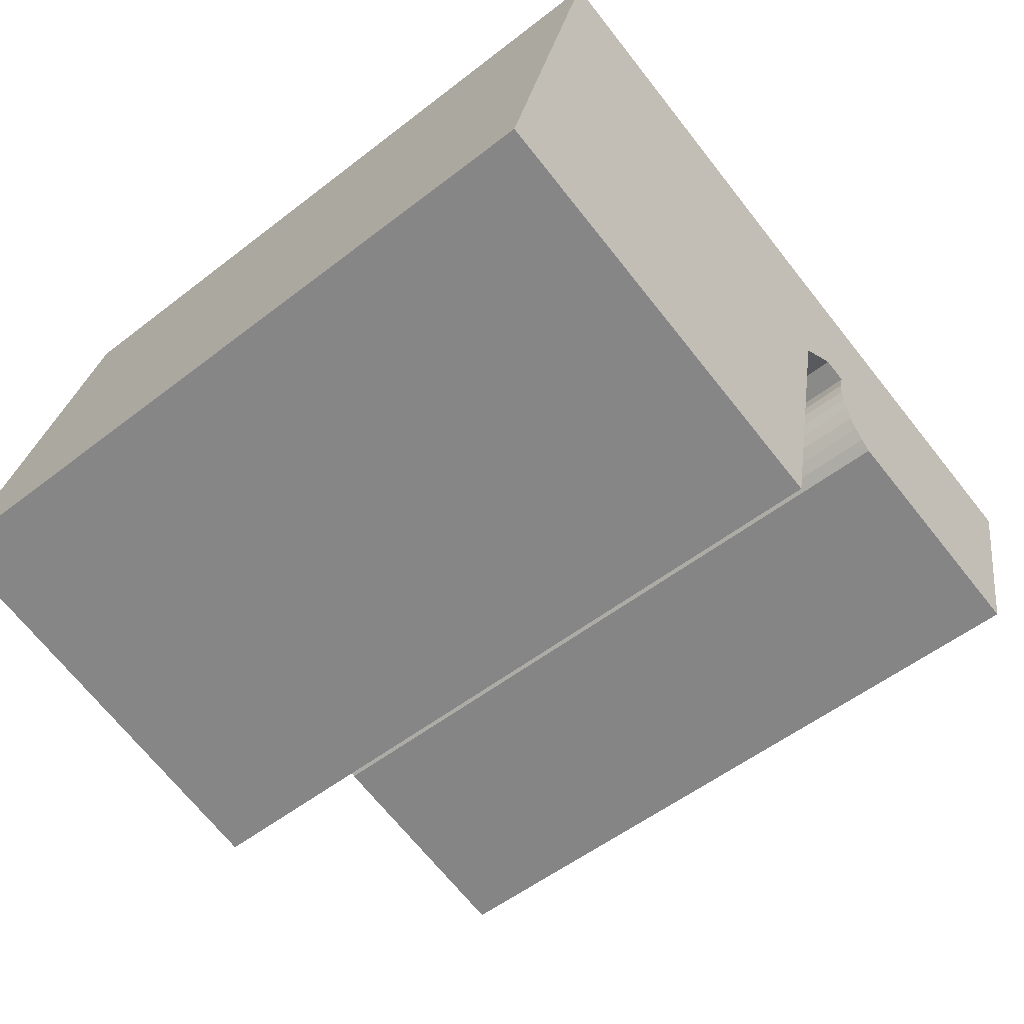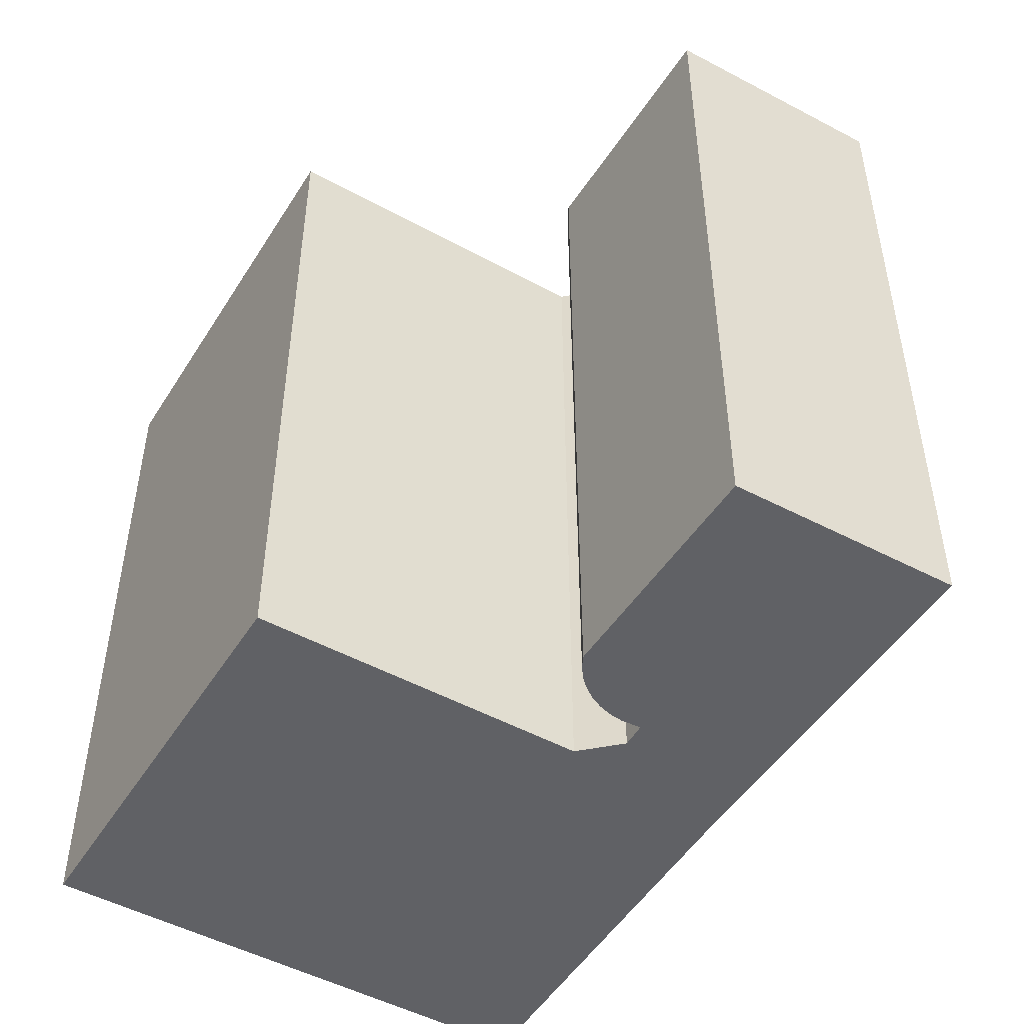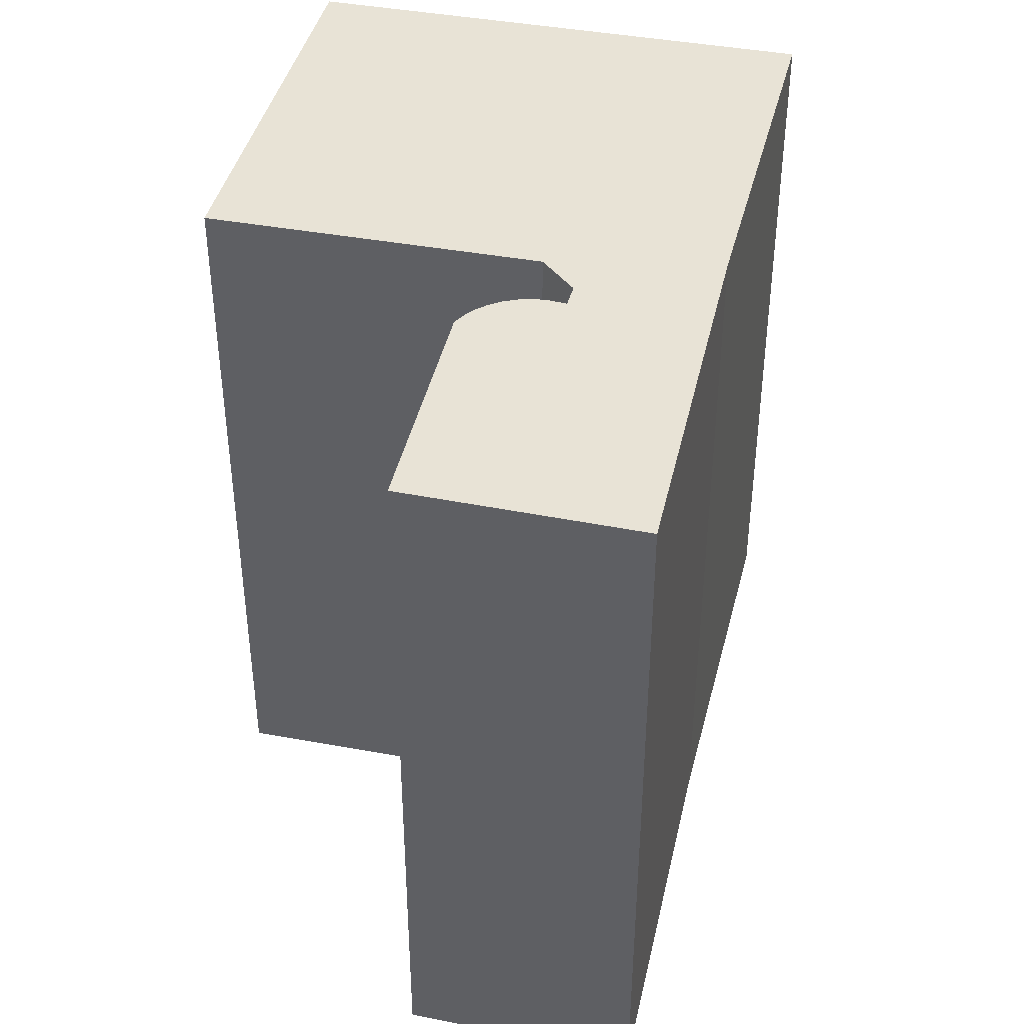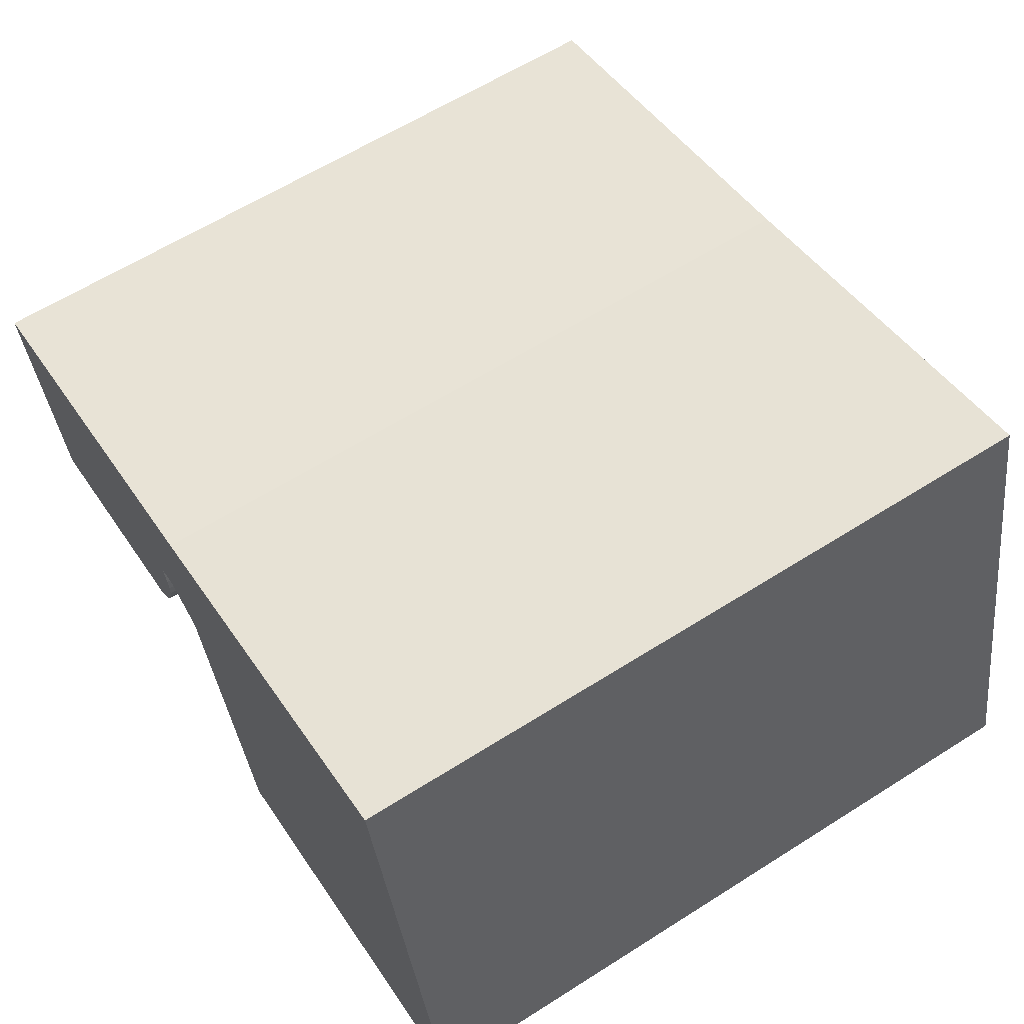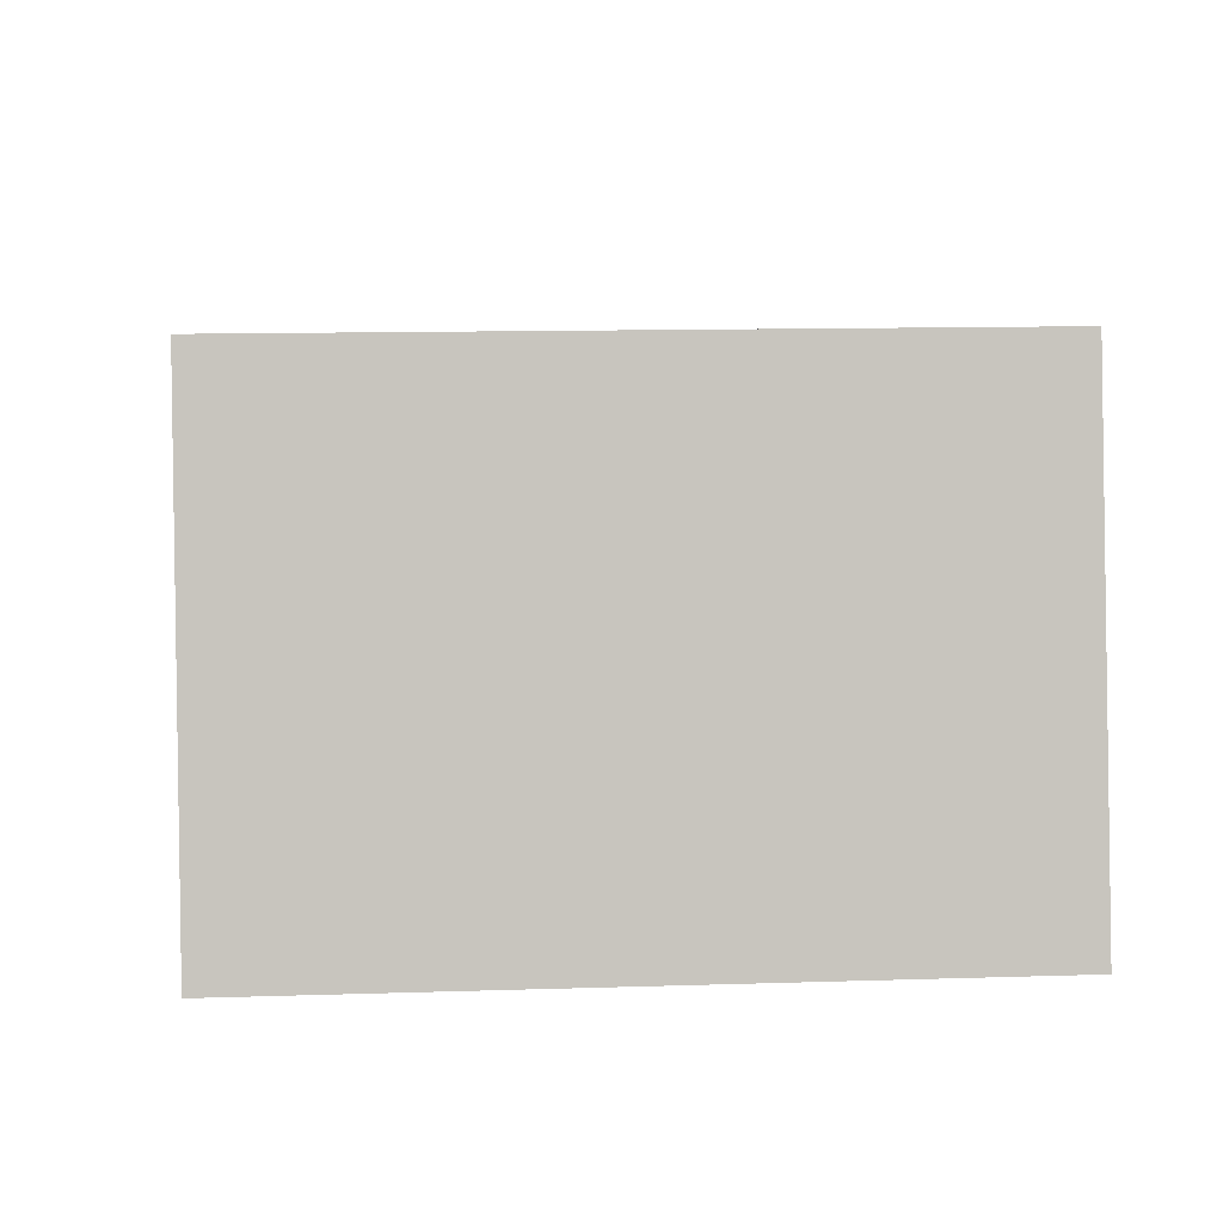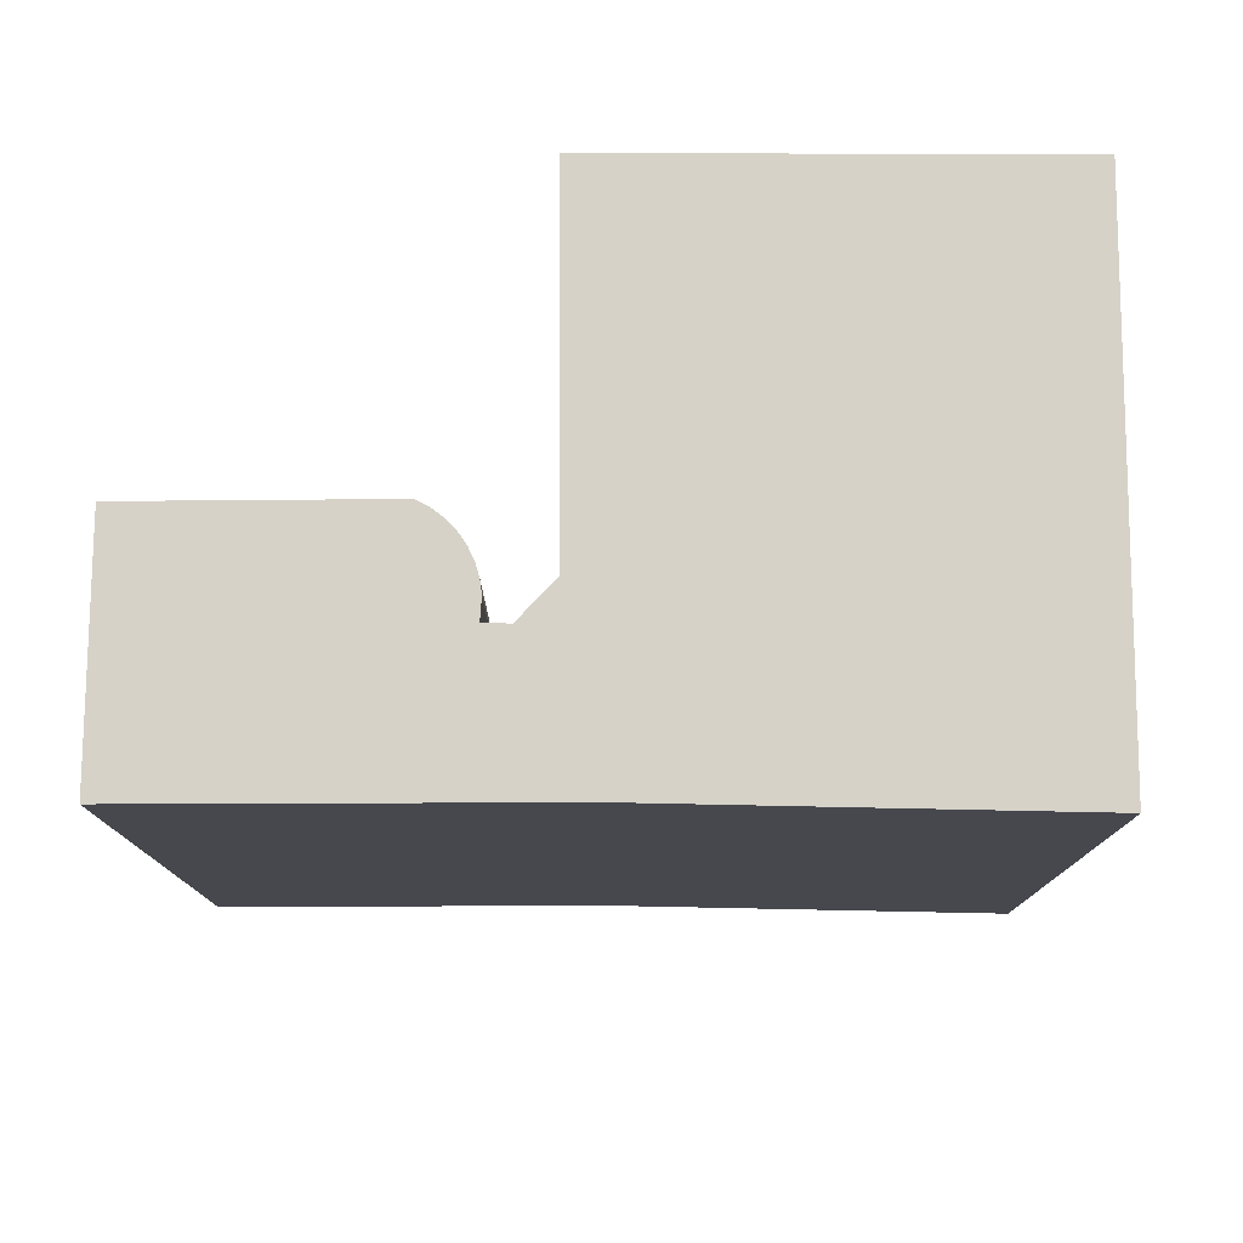
<metadata>
{"format":"obj","ext":"obj","renderer":"f3d","projection":"perspective","resolution":1024,"background":"white","views":[{"elev":-53.6,"azim":129.7,"up":"+Z"},{"elev":-48.9,"azim":-133.7,"up":"+Y"},{"elev":41.7,"azim":-89.8,"up":"+Y"},{"elev":61.7,"azim":57.2,"up":"+Z"},{"elev":12.6,"azim":85.8,"up":"+Z"},{"elev":78.3,"azim":-12.6,"up":"+Y"}]}
</metadata>
<code>
v  26.36 5.992e-16 -9.786
v  23.02 22.05 5.35
v  23.01 -3.276e-16 5.35
v  26.36 22.05 -9.786
v  25.27 22.05 -10.04
v  25.27 6.145e-16 -10.03
v  13.71 22.05 -12.66
v  13.71 7.749e-16 -12.65
v  11.56 22.05 -2.768
v  11.56 1.694e-16 -2.767
v  10.28 22.05 -1.913
v  10.28 1.171e-16 -1.912
v  9.557 22.05 -2.103
v  9.557 1.287e-16 -2.103
v  9.735 1.649e-16 -2.693
v  9.735 22.05 -2.694
v  9.772 1.901e-16 -3.105
v  9.773 22.05 -3.106
v  9.743 2.154e-16 -3.517
v  9.744 22.05 -3.518
v  9.65 2.401e-16 -3.921
v  9.65 22.05 -3.921
v  9.493 2.635e-16 -4.303
v  9.494 22.05 -4.304
v  9.278 2.851e-16 -4.657
v  9.278 22.05 -4.657
v  9.009 3.044e-16 -4.971
v  9.01 22.05 -4.972
v  8.694 3.208e-16 -5.239
v  8.695 22.05 -5.24
v  1.612 22.05 -6.765
v  1.612 4.142e-16 -6.764
v  0.0004691 22.05 -0.0006975
v  0 0 0
v  11.38 -1.53e-16 2.499
v  11.38 22.05 2.498
g defaultobject
f 1 2 3
f 2 1 4
f 5 1 6
f 1 5 4
f 7 6 8
f 6 7 5
f 9 8 10
f 8 9 7
f 11 10 12
f 10 11 9
f 13 12 14
f 12 13 11
f 15 13 14
f 13 15 16
f 17 16 15
f 16 17 18
f 19 18 17
f 18 19 20
f 21 20 19
f 20 21 22
f 23 22 21
f 22 23 24
f 25 24 23
f 24 25 26
f 27 26 25
f 26 27 28
f 29 28 27
f 28 29 30
f 31 29 32
f 29 31 30
f 33 32 34
f 32 33 31
f 35 33 34
f 33 35 36
f 3 36 35
f 36 3 2
f 21 19 23
f 17 23 19
f 25 23 17
f 15 25 17
f 27 25 15
f 14 27 15
f 29 27 14
f 32 29 14
f 1 3 6
f 8 6 3
f 35 8 3
f 10 8 35
f 12 10 35
f 14 12 35
f 34 14 35
f 32 14 34
f 9 11 36
f 33 36 11
f 13 33 11
f 16 33 13
f 18 33 16
f 20 33 18
f 22 33 20
f 24 33 22
f 26 33 24
f 28 33 26
f 30 33 28
f 31 33 30
f 2 4 36
f 5 36 4
f 7 36 5
f 9 36 7

</code>
